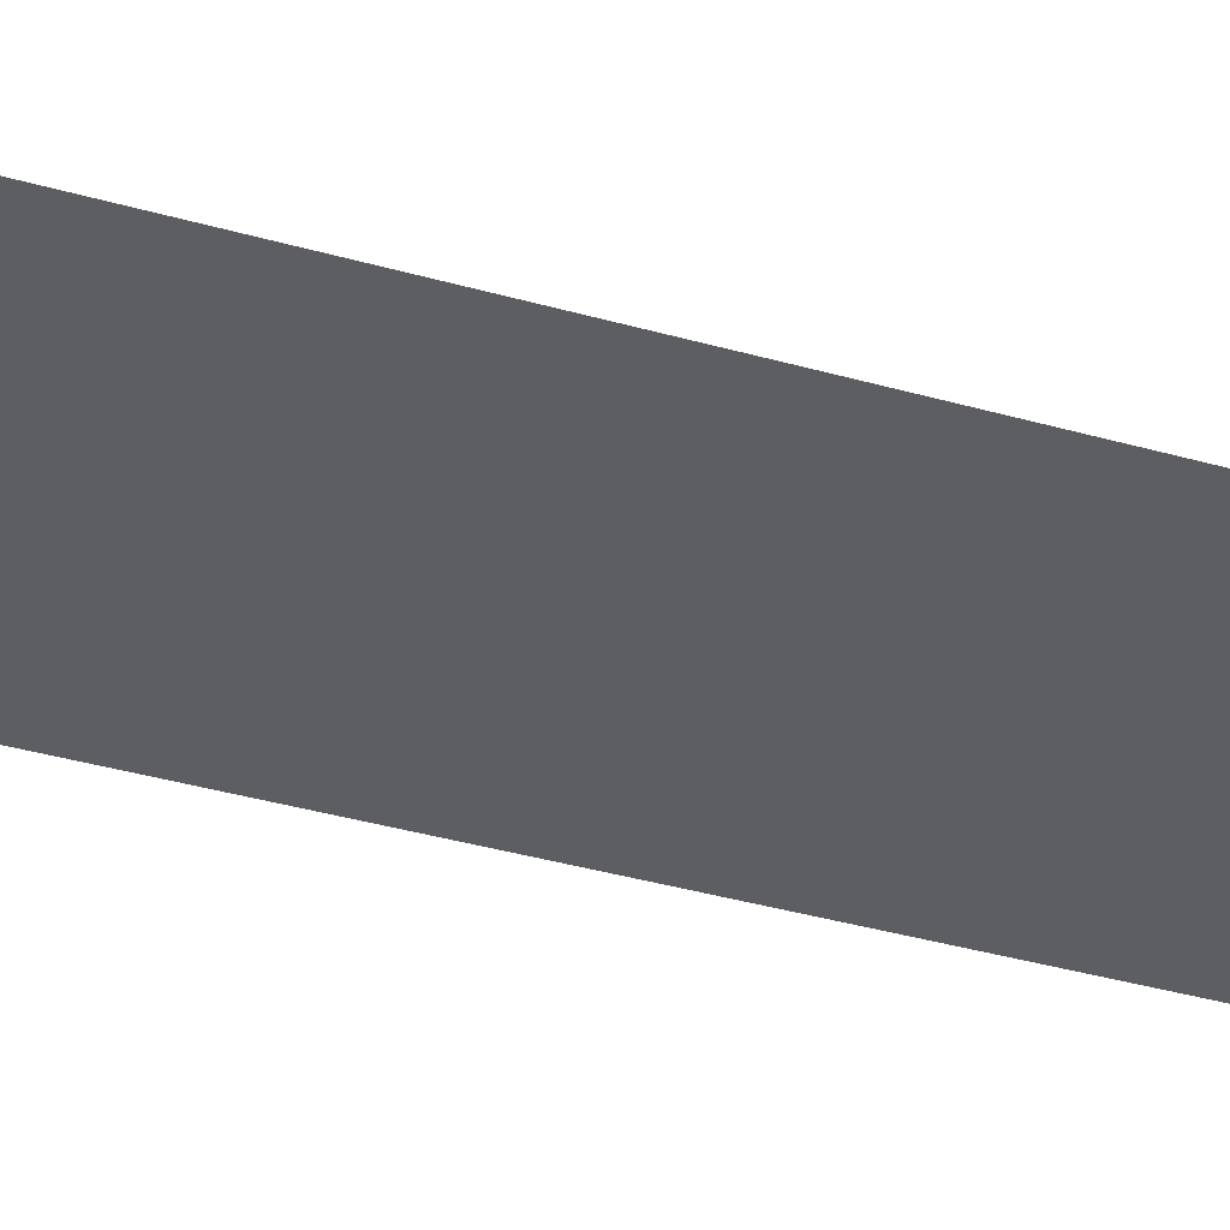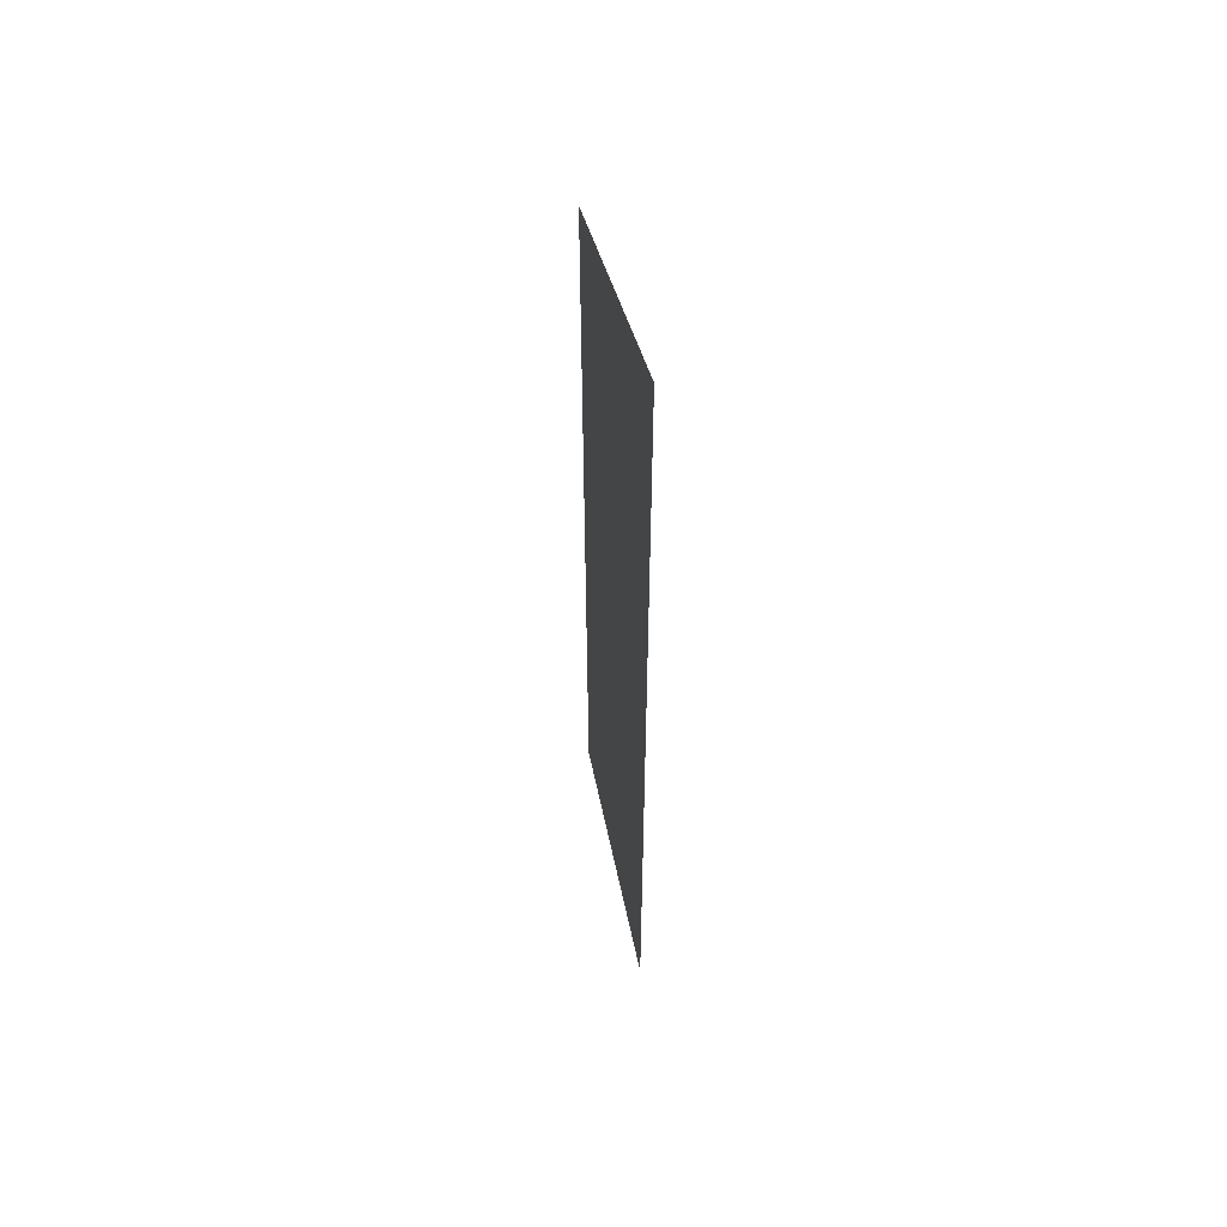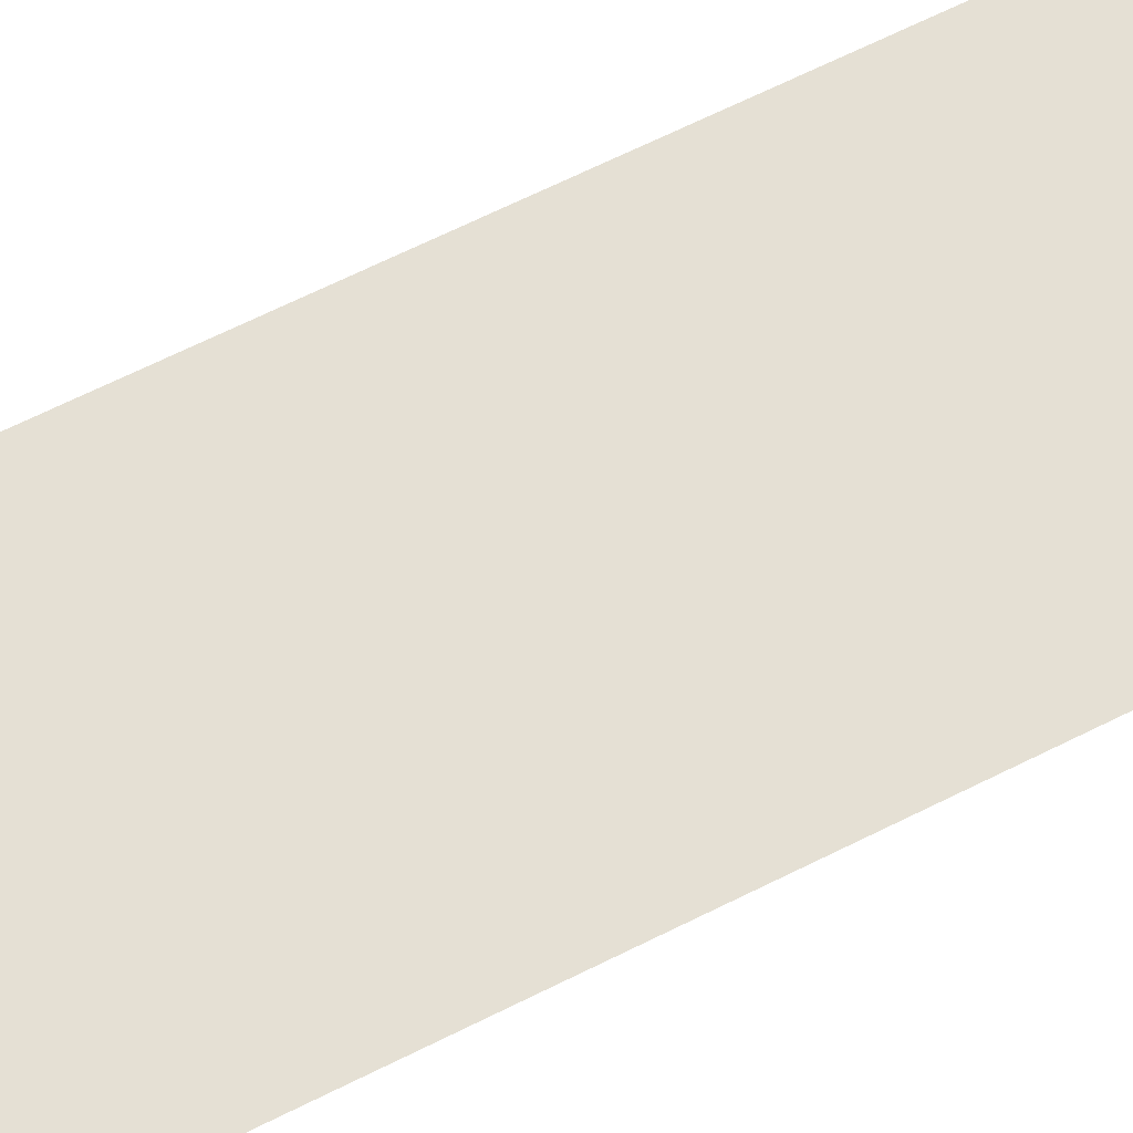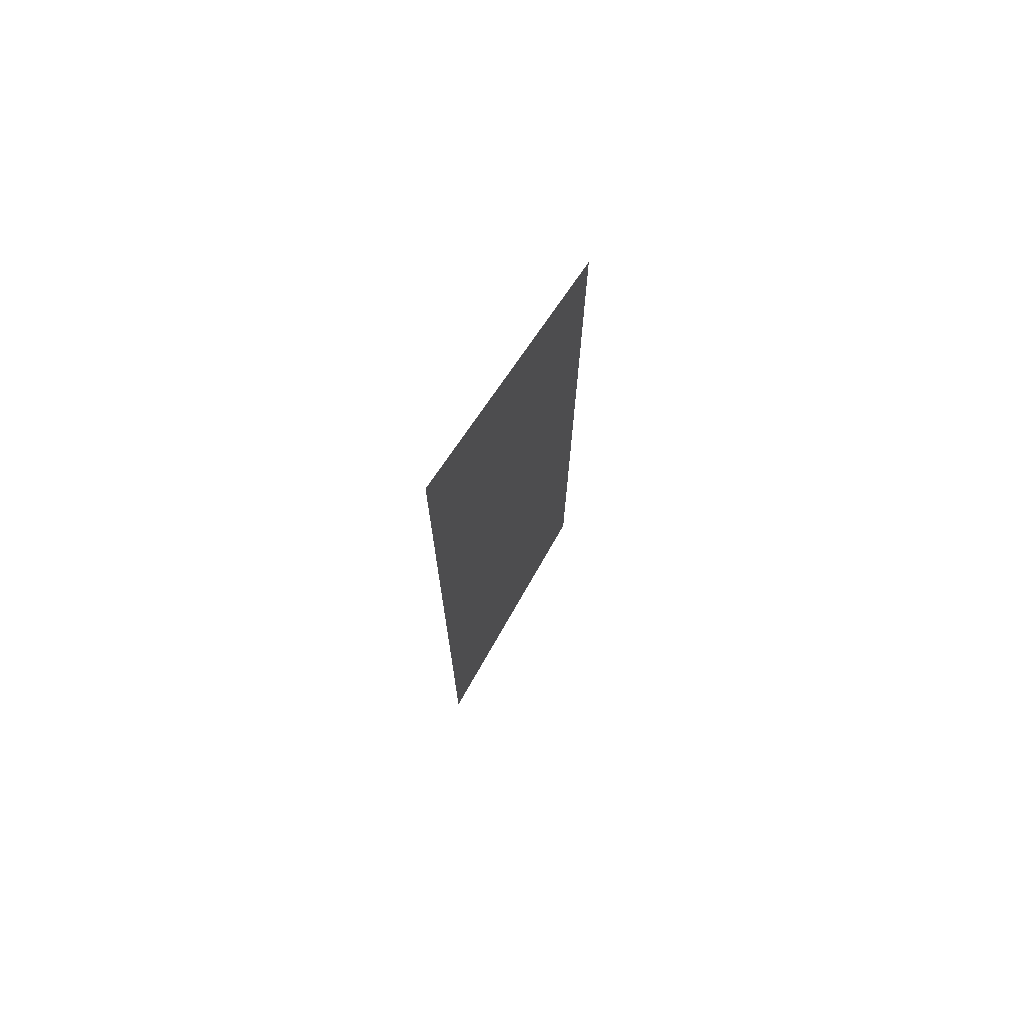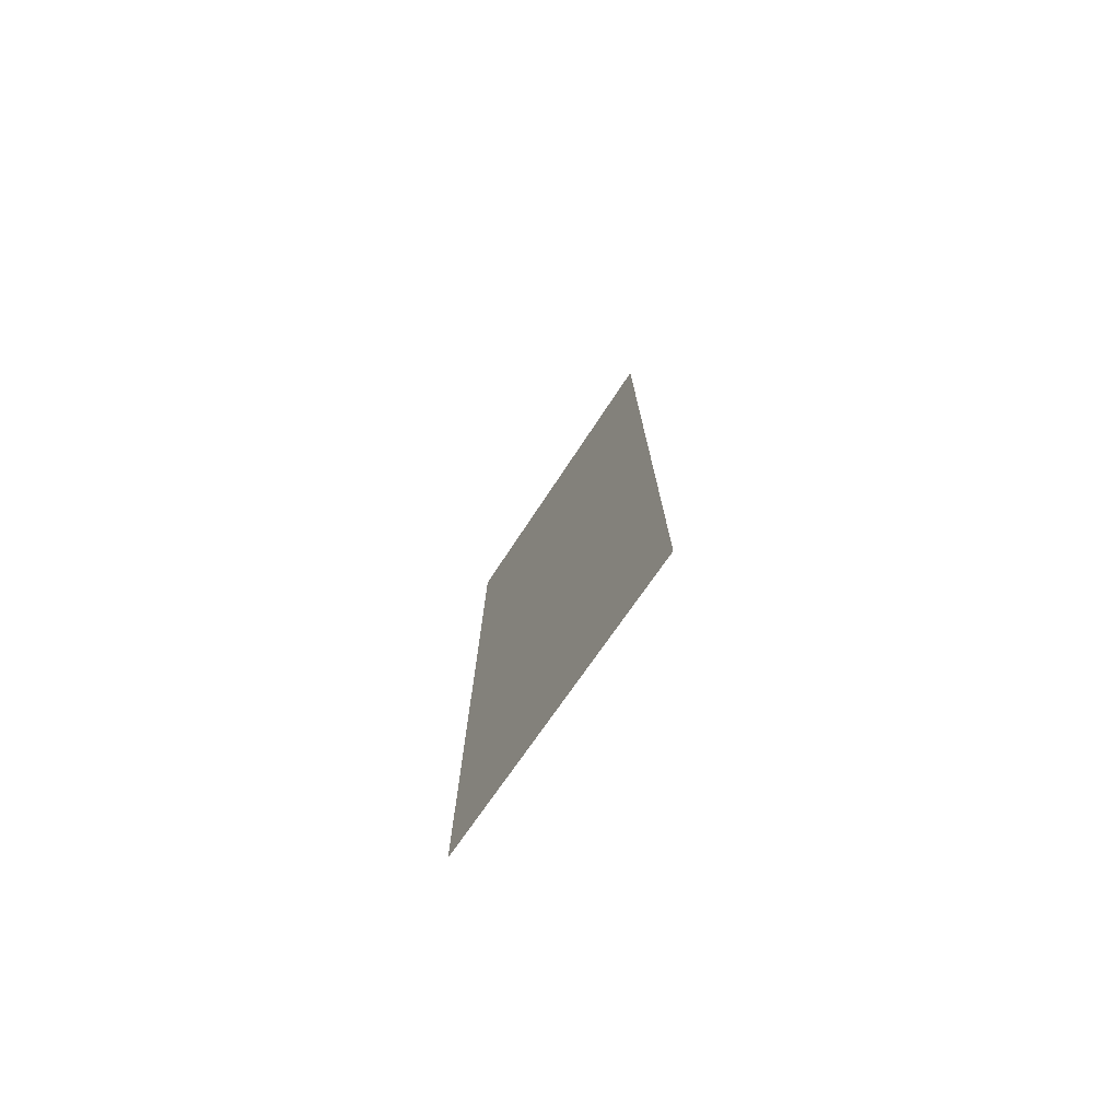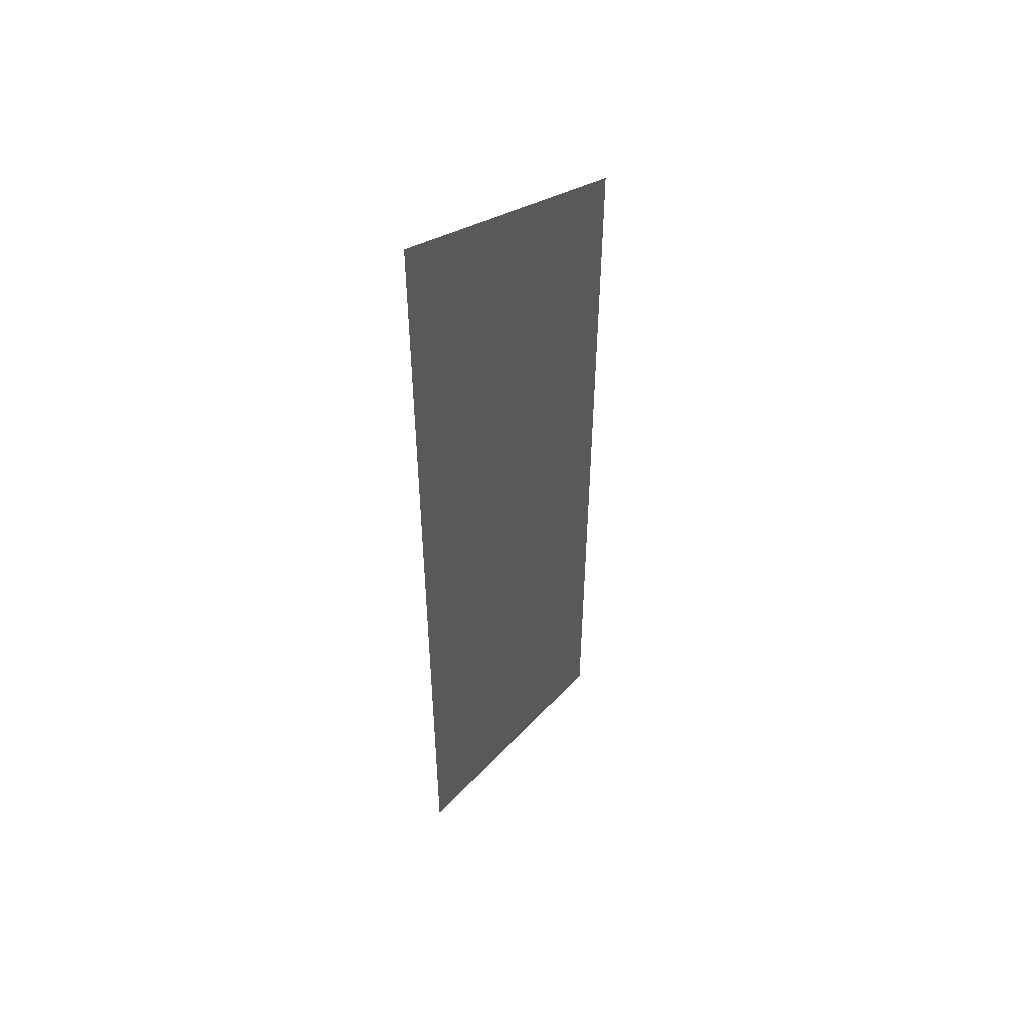
<metadata>
{"format":"obj","ext":"obj","renderer":"f3d","projection":"perspective","resolution":1024,"background":"white","views":[{"elev":-37.4,"azim":-110.2,"up":"+Y"},{"elev":56.5,"azim":-101.1,"up":"+Z"},{"elev":65.7,"azim":-116.8,"up":"+Y"},{"elev":73.7,"azim":-61.1,"up":"+Z"},{"elev":-76.7,"azim":-126.4,"up":"+Z"},{"elev":51.9,"azim":-51.4,"up":"+Z"}]}
</metadata>
<code>
v 0.2932 -0.0125 0.8358
v 0.2932 -0.0125 0.9753
v -0.000305 -0.0125 1.1
v -0.000305 -0.0125 0.6009
v -0.000305 -0.0125 0.1228
v 0.2932 -0.0125 0.08493
v 0.1159 -0.0125 0.5317
v -0.000305 -0.0125 0.5671
v 0.2932 -0.0125 0.08493
v 0.2638 -0.0125 0.4909
v 0.1159 -0.0125 0.5317
v 0.2932 -0.0125 0.08493
v 0.2932 -0.0125 0.517
v 0.2638 -0.0125 0.4909
v 0.1159 -0.0125 0.5317
v 0.2932 -0.0125 0.8358
v -0.000305 -0.0125 0.6009
v -0.000305 -0.0125 0.5671
v 0.1159 -0.0125 0.5317
v 0.2638 -0.0125 0.4909
v 0.2932 -0.0125 0.517
v 0.2932 -0.0125 0.8358
g mesh7322422
f 1 2 3
f 3 4 1
f 5 6 7
f 7 8 5
f 9 10 11
f 12 13 14
f 15 16 17
f 17 18 15
f 19 20 21
f 21 22 19

</code>
